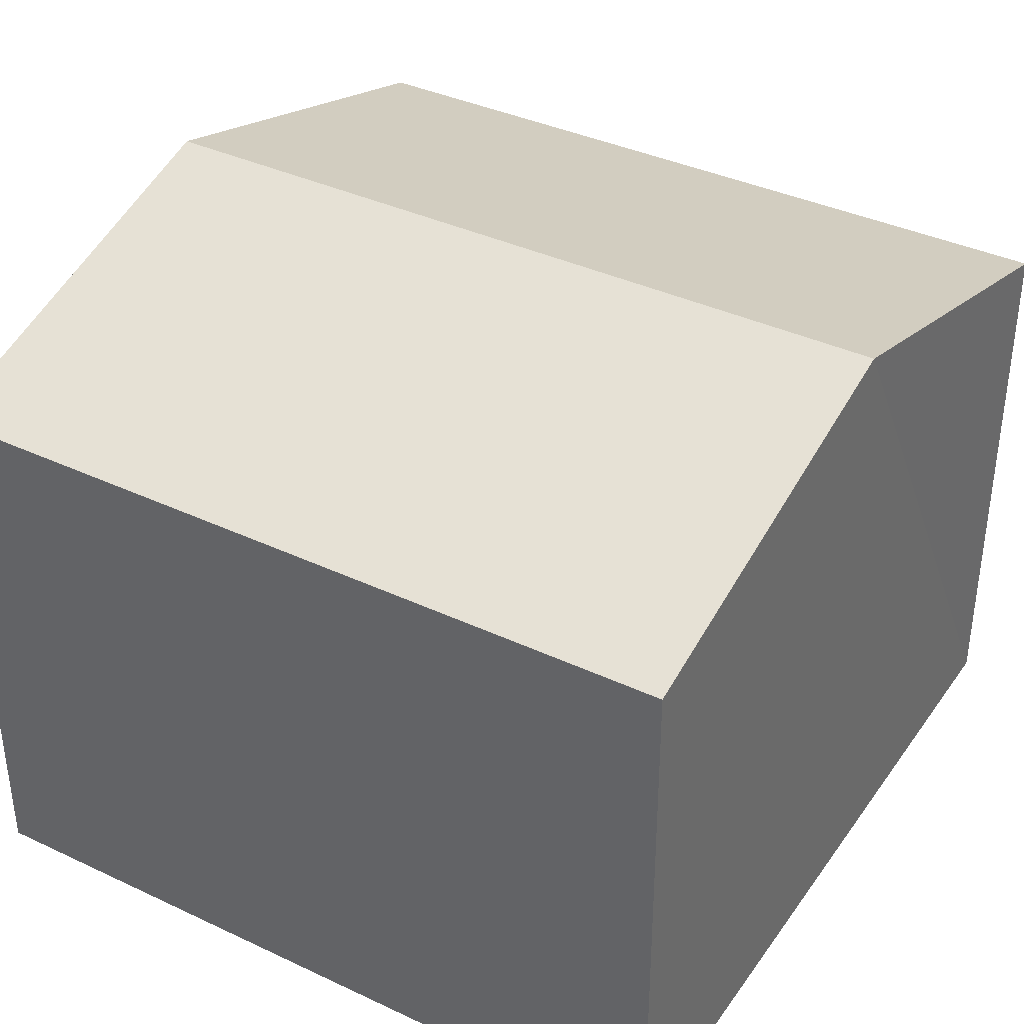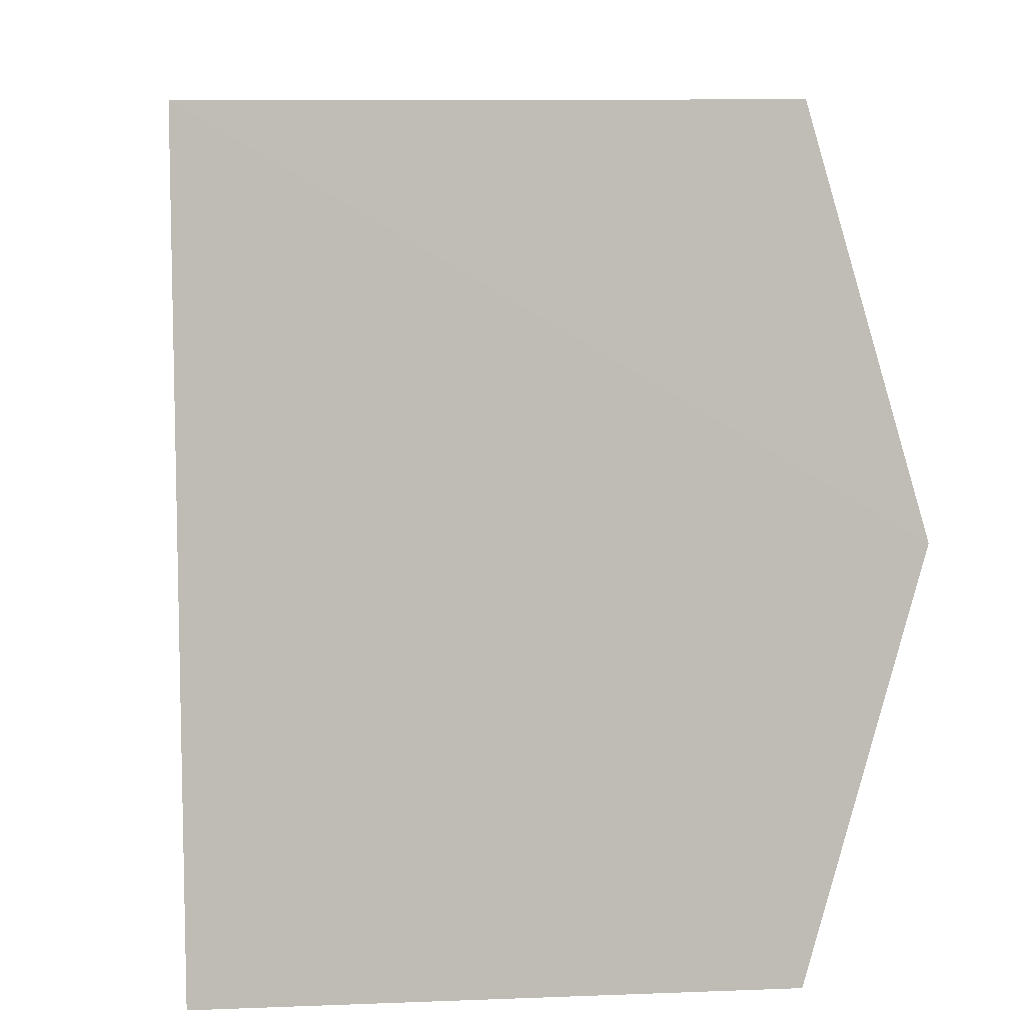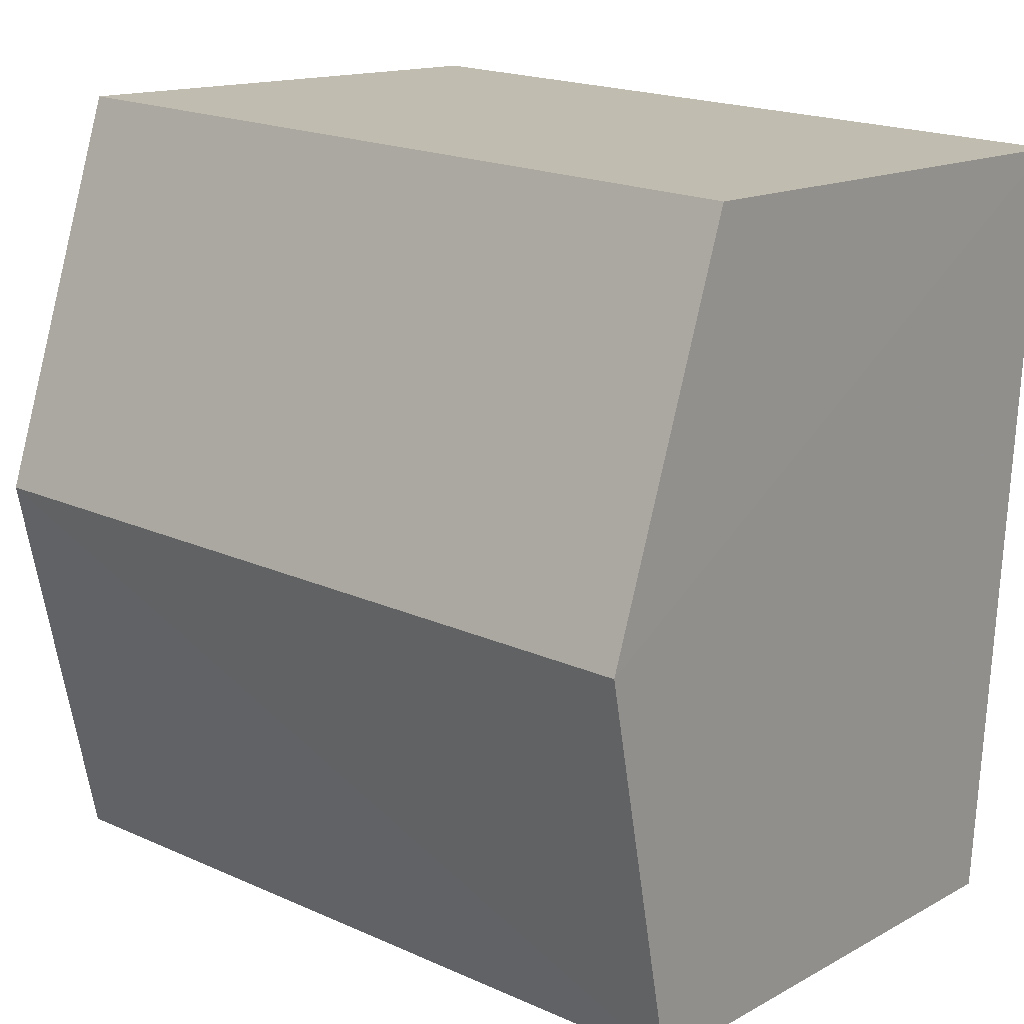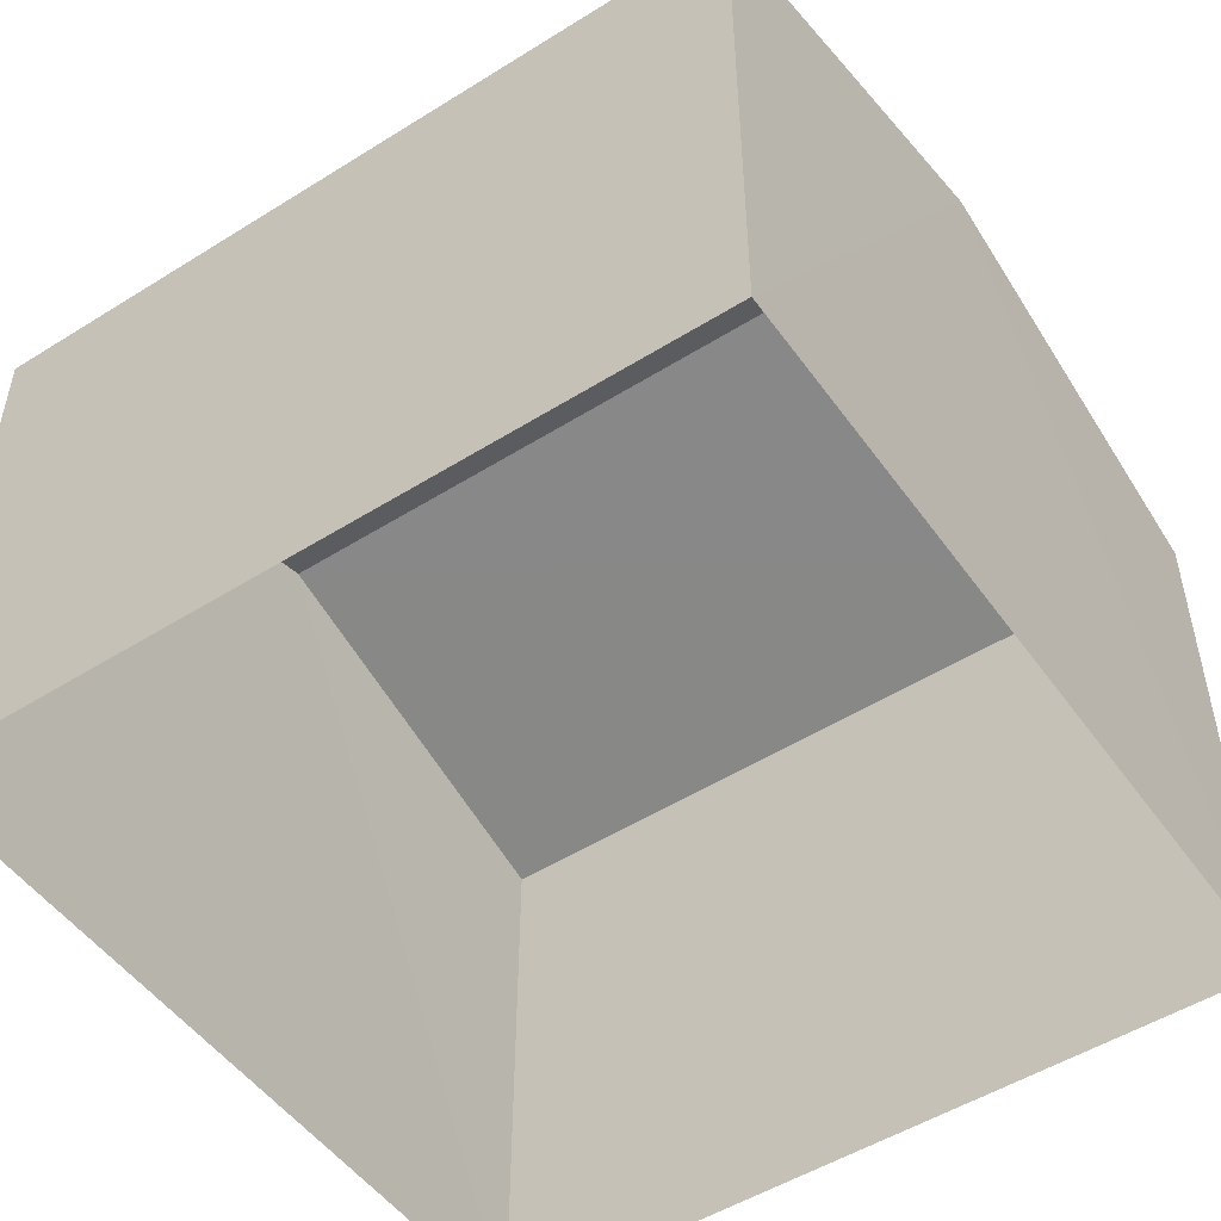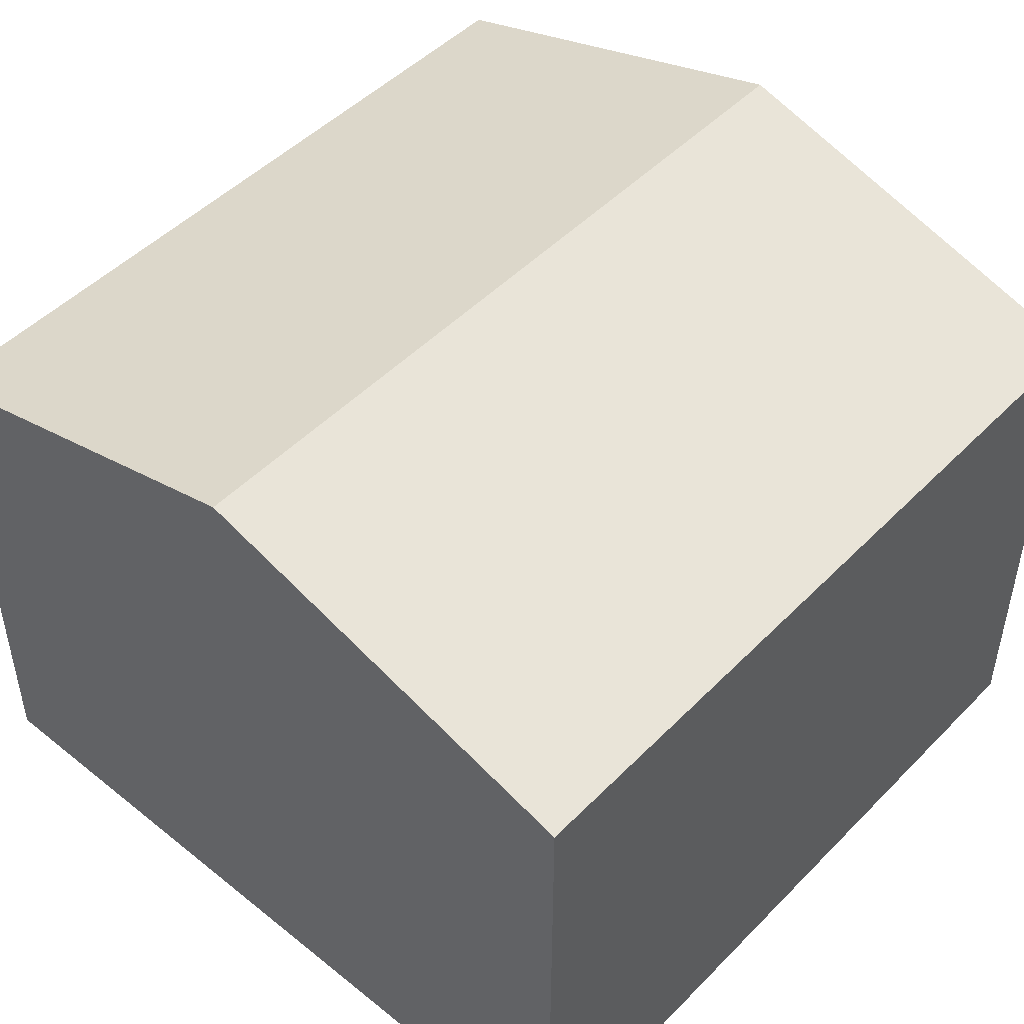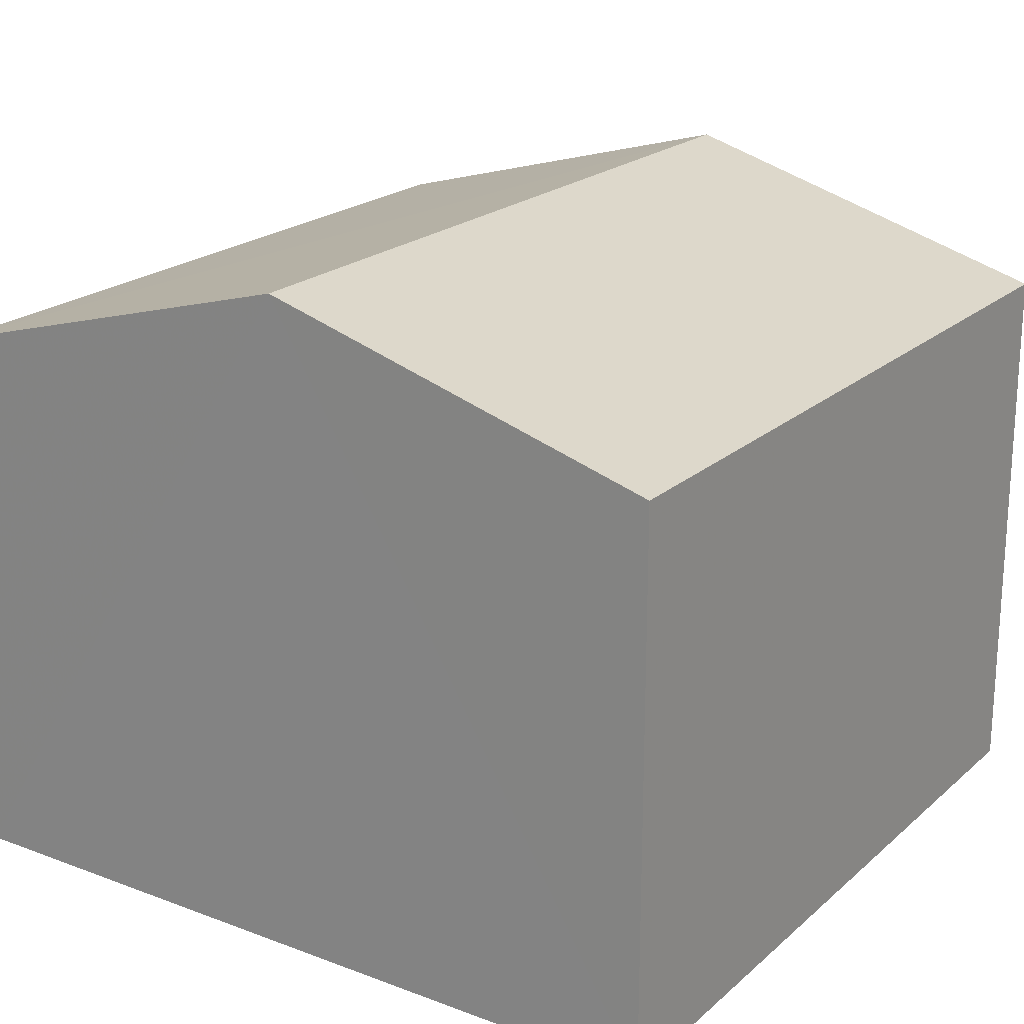
<metadata>
{"format":"obj","ext":"obj","renderer":"f3d","projection":"perspective","resolution":1024,"background":"white","views":[{"elev":37.6,"azim":-152.4,"up":"+Z"},{"elev":9.2,"azim":-96.1,"up":"+Y"},{"elev":14.1,"azim":39.9,"up":"+Y"},{"elev":-50.8,"azim":31.0,"up":"+Z"},{"elev":48.7,"azim":-51.6,"up":"+Z"},{"elev":21.1,"azim":120.5,"up":"+Z"}]}
</metadata>
<code>
v -3.73e+05 -1.036e+05 30.31
v -3.731e+05 -1.036e+05 30.32
v -3.731e+05 -1.036e+05 30.31
v -3.73e+05 -1.036e+05 30.31
v -3.731e+05 -1.036e+05 38.75
v -3.73e+05 -1.036e+05 37.31
v -3.73e+05 -1.036e+05 38.75
v -3.731e+05 -1.036e+05 37.31
v -3.73e+05 -1.036e+05 37.31
v -3.731e+05 -1.036e+05 37.31
f 1 2 3
f 4 1 3
f 5 6 7
f 5 8 6
f 9 10 5
f 7 9 5
f 6 1 7
f 1 4 7
f 4 9 7
f 10 3 5
f 3 2 5
f 2 8 5
f 10 4 3
f 10 9 4
f 8 2 1
f 6 8 1

</code>
